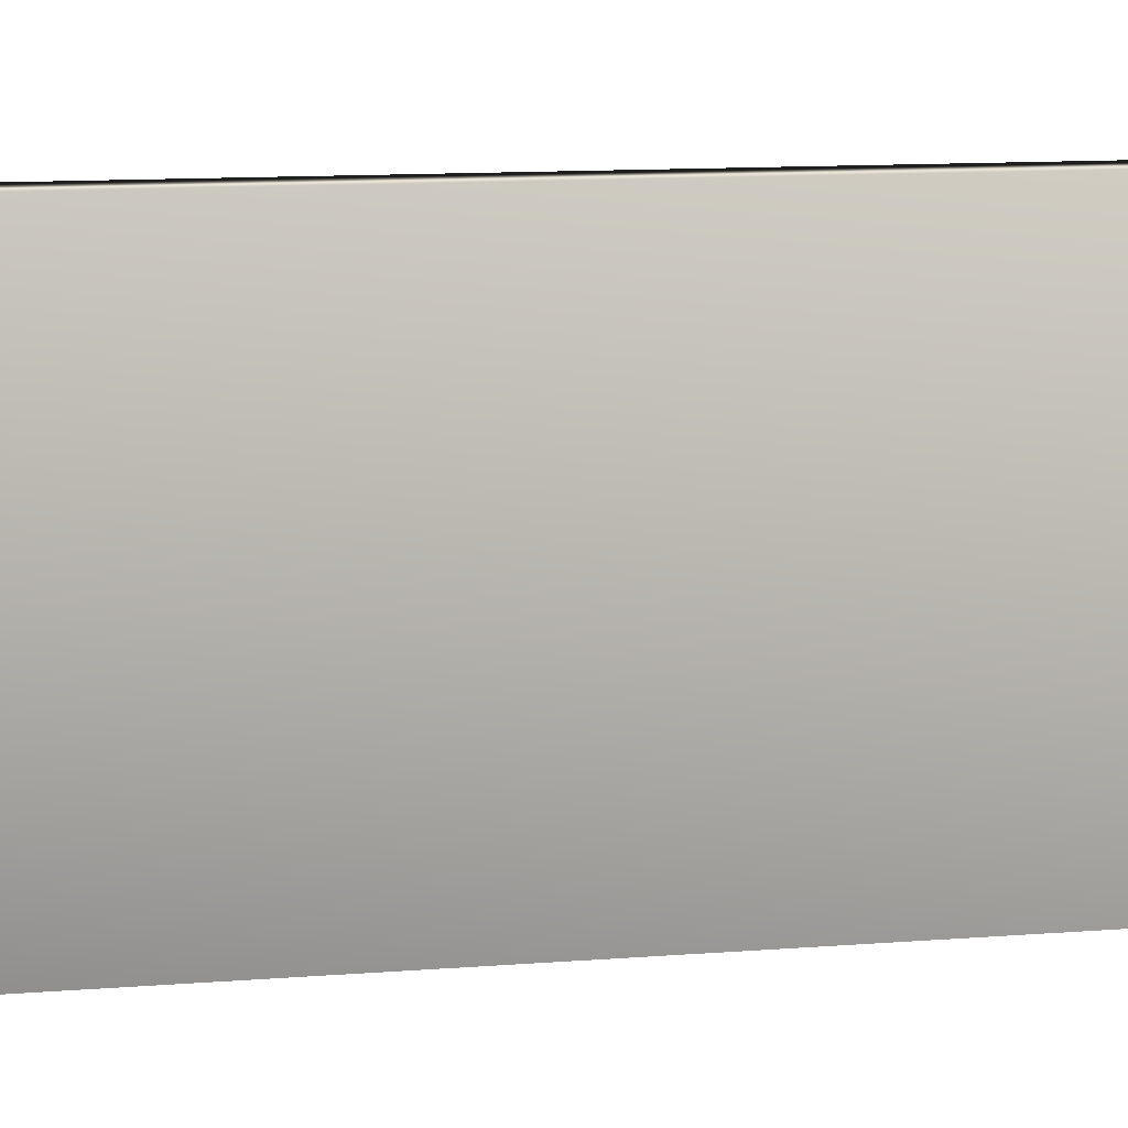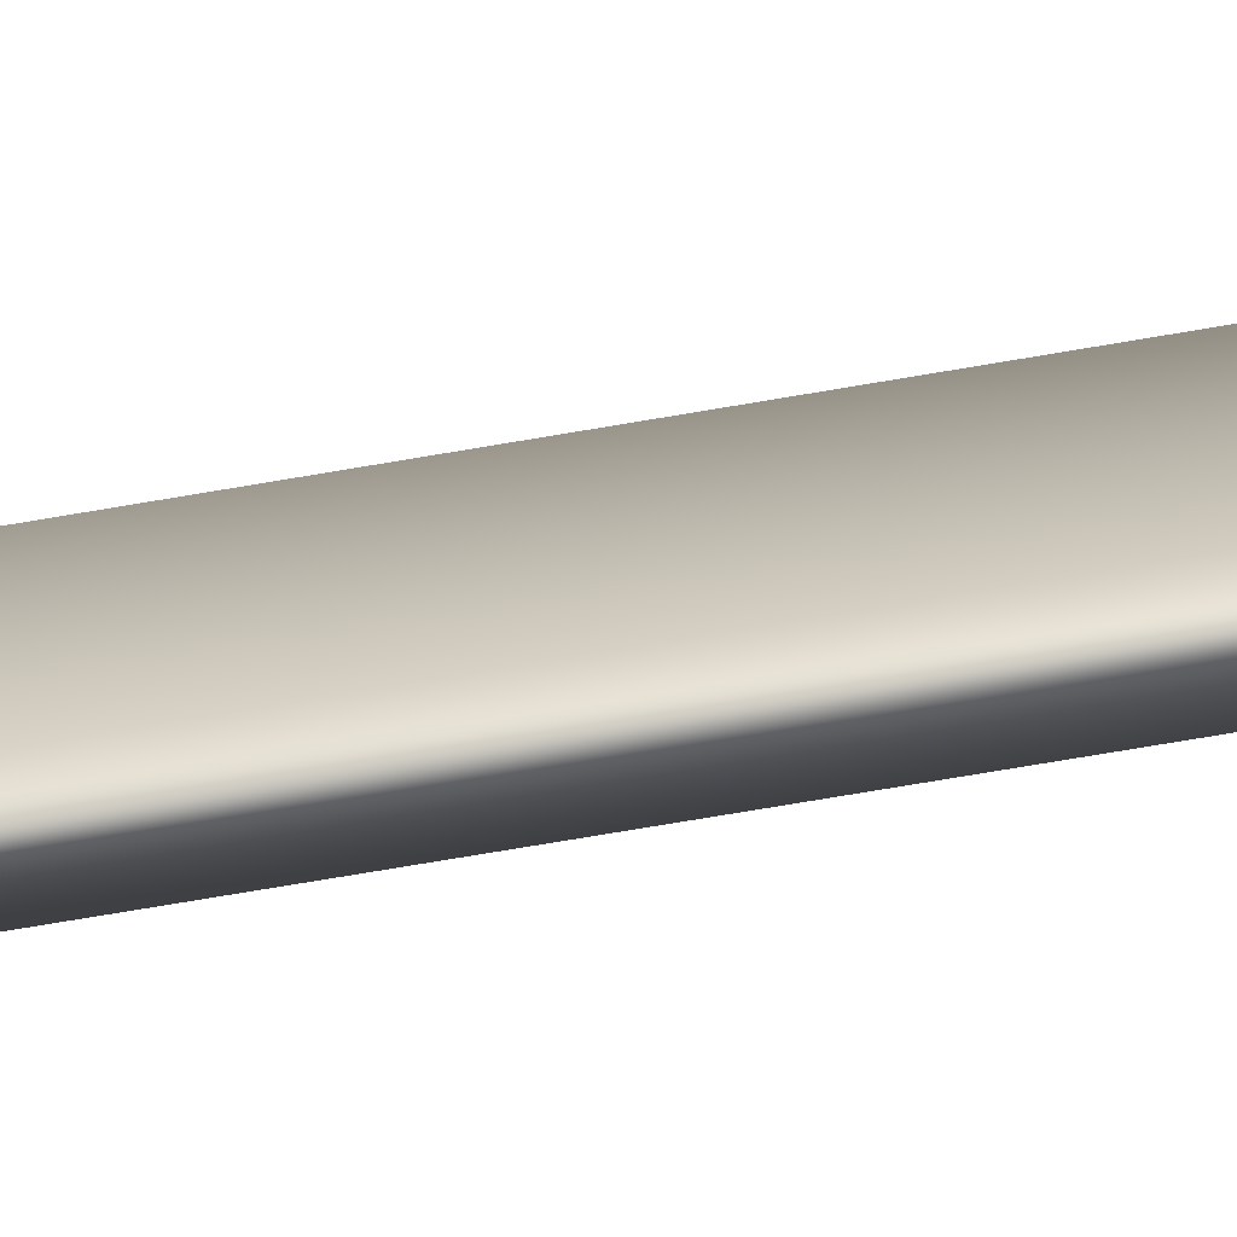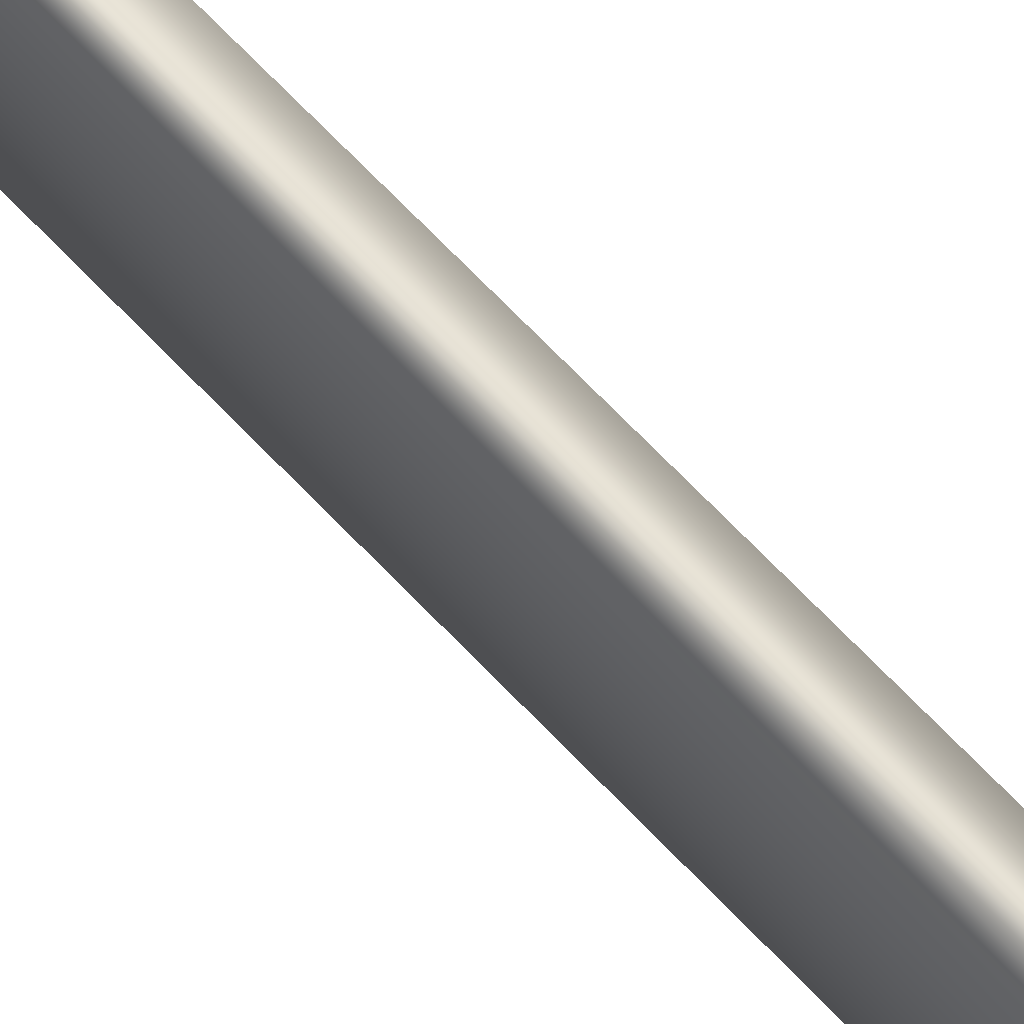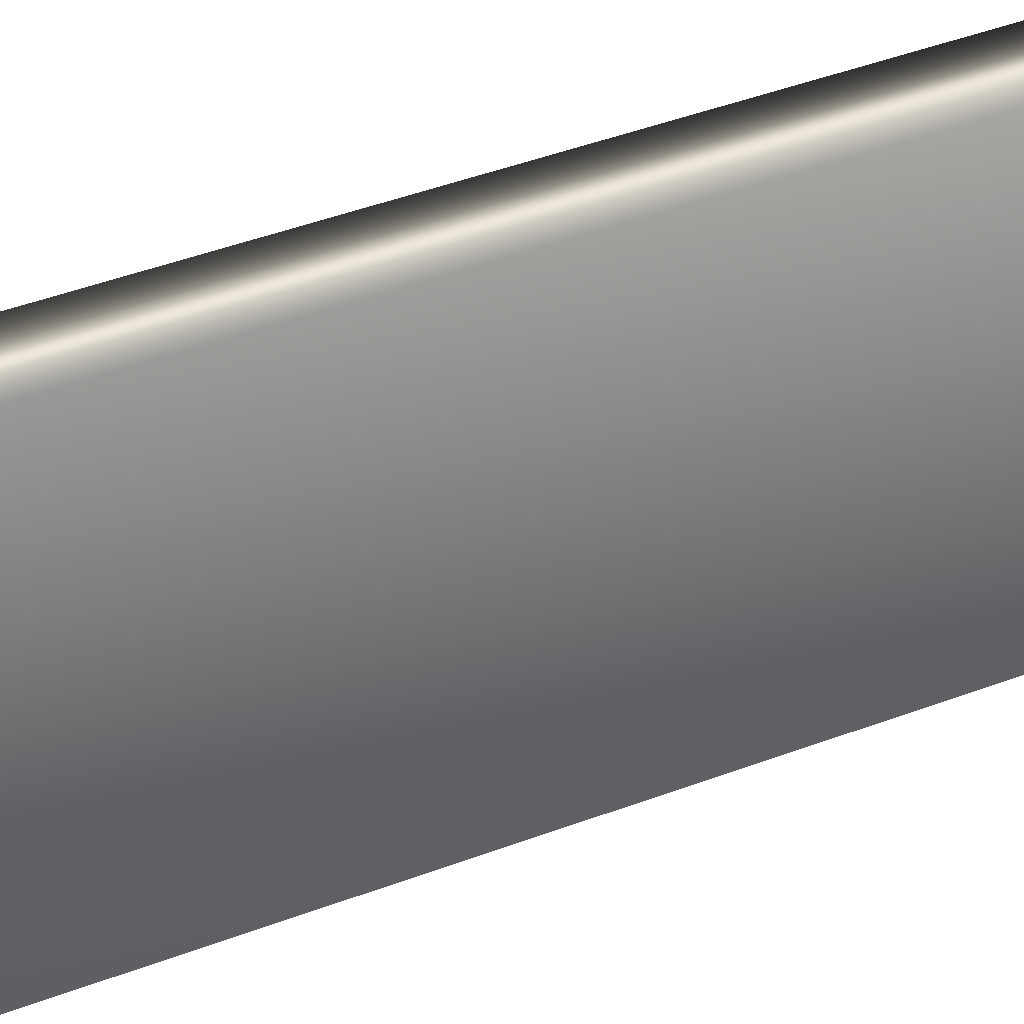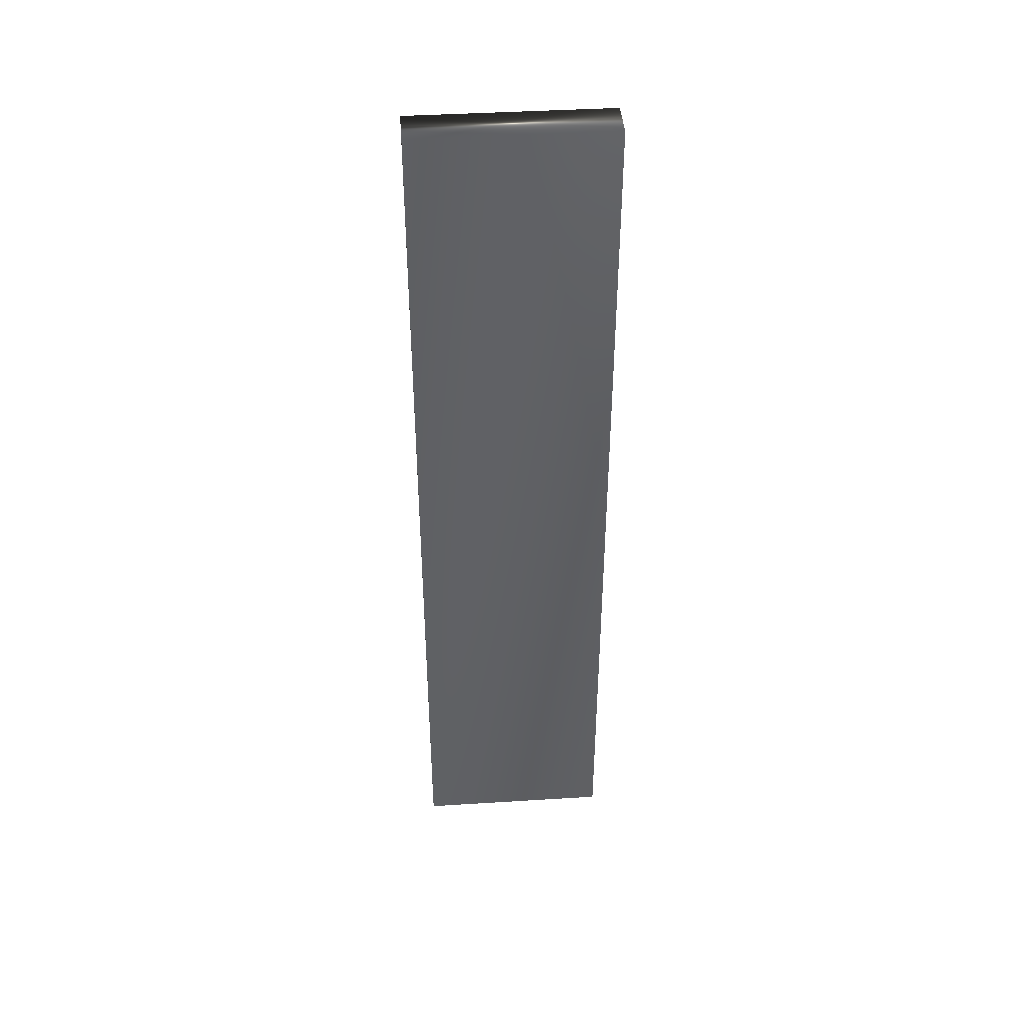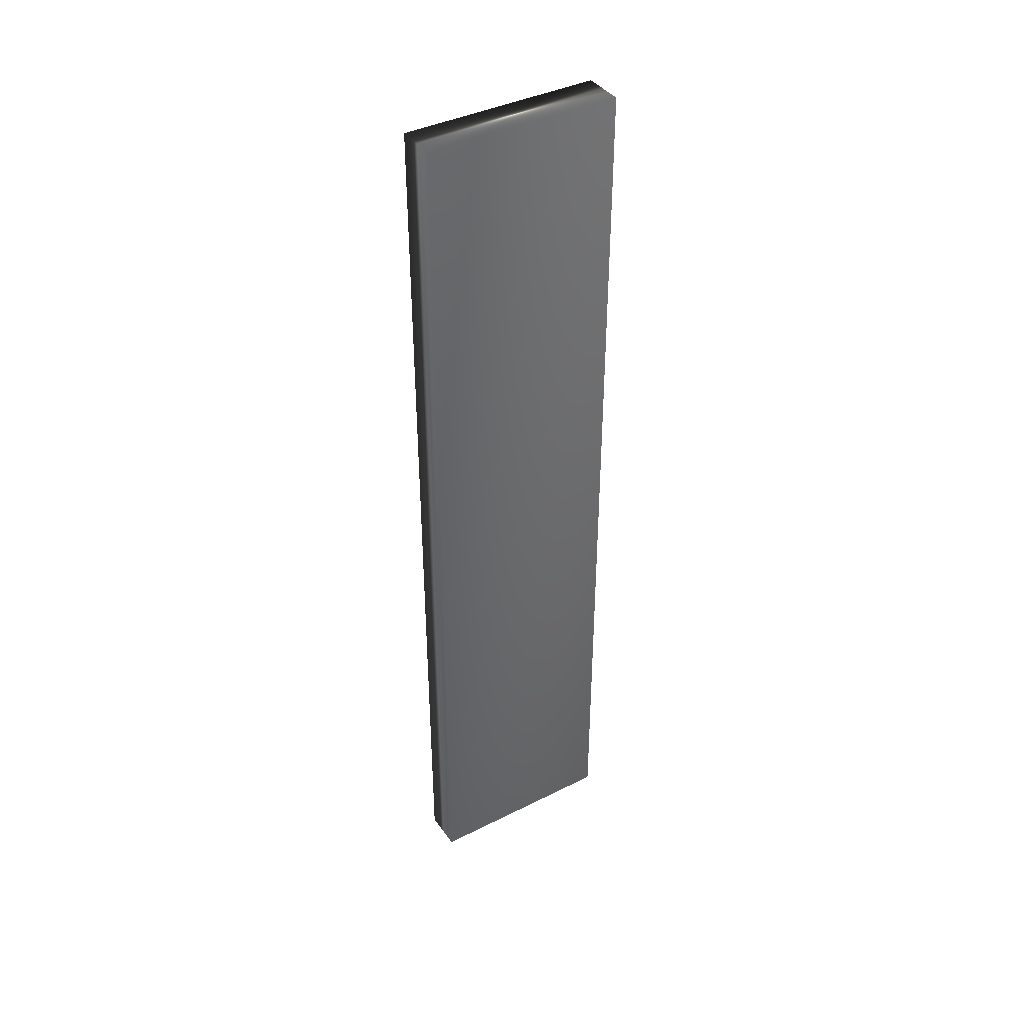
<metadata>
{"format":"obj","ext":"obj","renderer":"f3d","projection":"perspective","resolution":1024,"background":"white","views":[{"elev":6.3,"azim":-109.5,"up":"+Z"},{"elev":-74.2,"azim":99.6,"up":"+Z"},{"elev":75.2,"azim":-44.6,"up":"+Z"},{"elev":34.0,"azim":61.1,"up":"+Z"},{"elev":41.9,"azim":85.7,"up":"+Y"},{"elev":40.0,"azim":58.3,"up":"+Y"}]}
</metadata>
<code>
v -20.74 23.75 -115.1
v -20.74 37.25 -115.1
v -21.35 23.75 -115.1
v -21.35 37.25 -115.1
v -20.74 23.75 -117.9
v -20.74 37.25 -117.9
v -21.35 23.75 -117.9
v -21.35 37.25 -117.9
f 1 2 3
f 3 2 4
f 5 6 1
f 1 6 2
f 5 1 7
f 7 1 3
f 2 6 4
f 4 6 8
f 3 4 7
f 7 4 8
f 6 5 8
f 8 5 7

</code>
